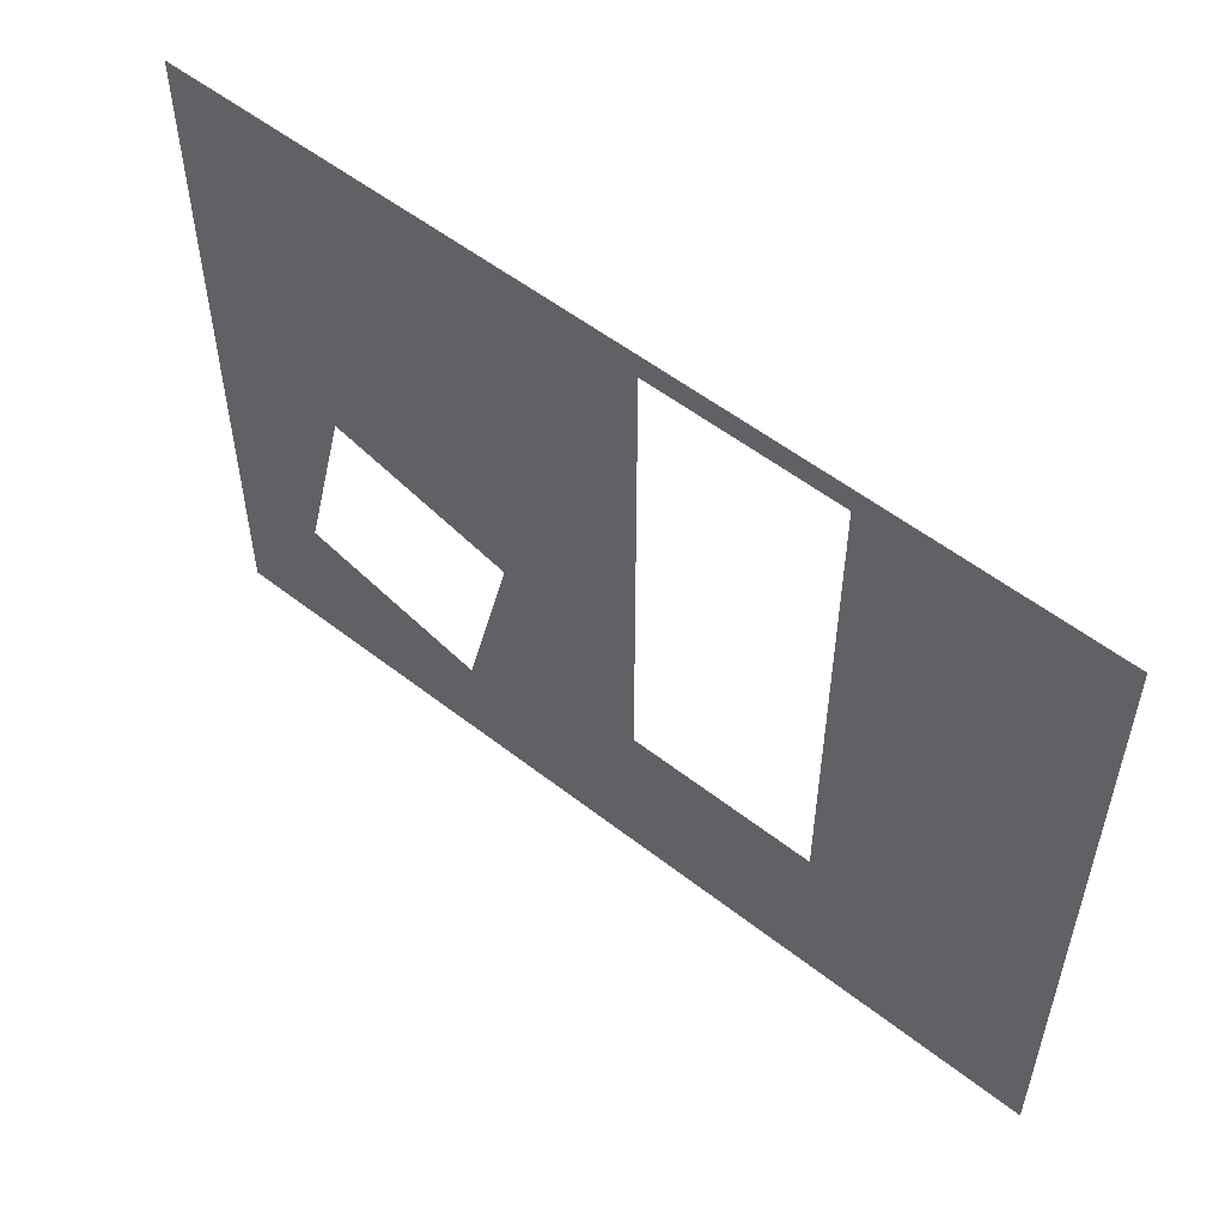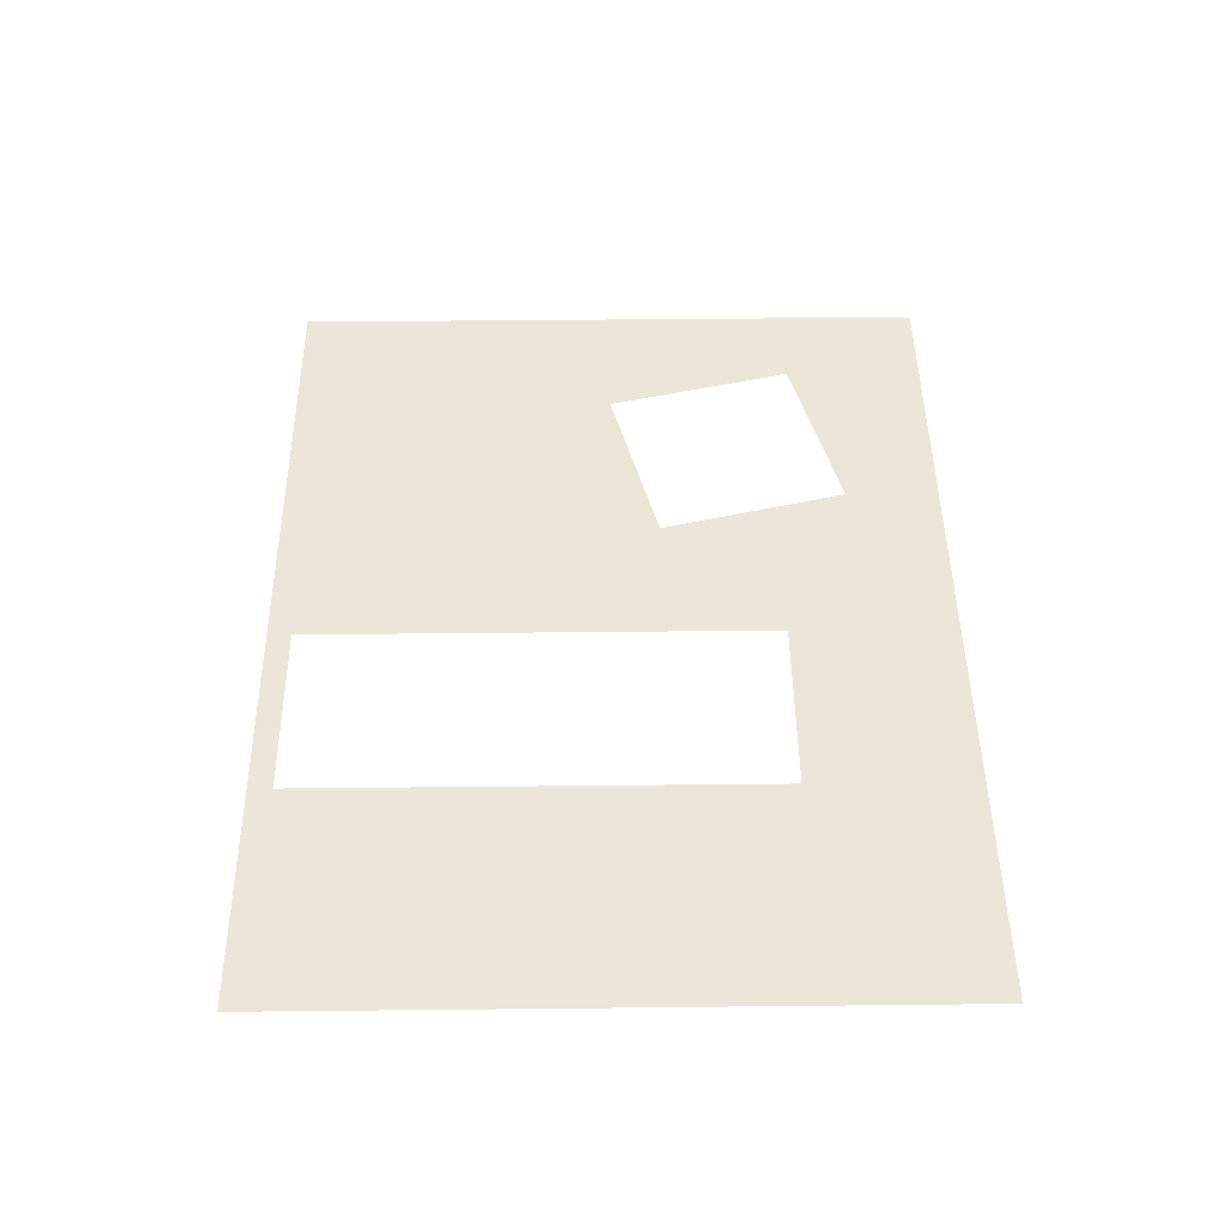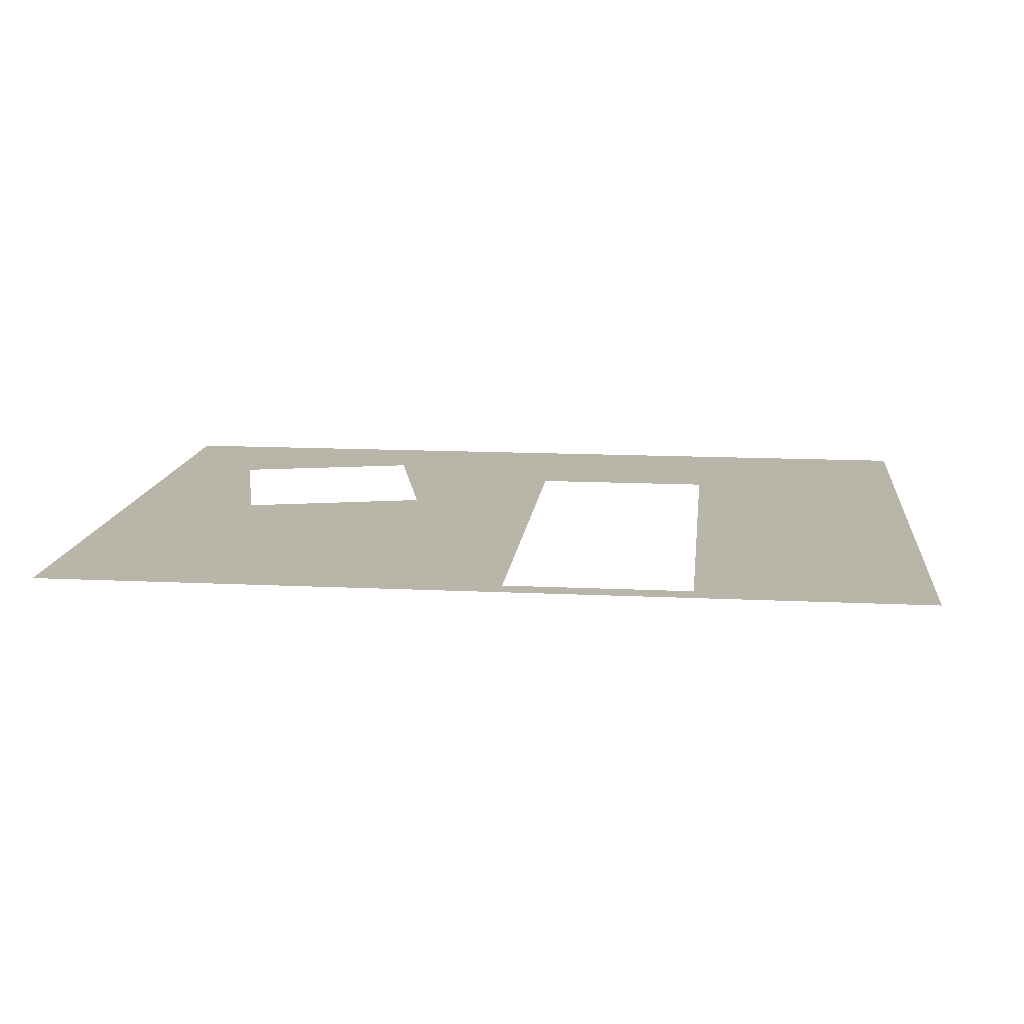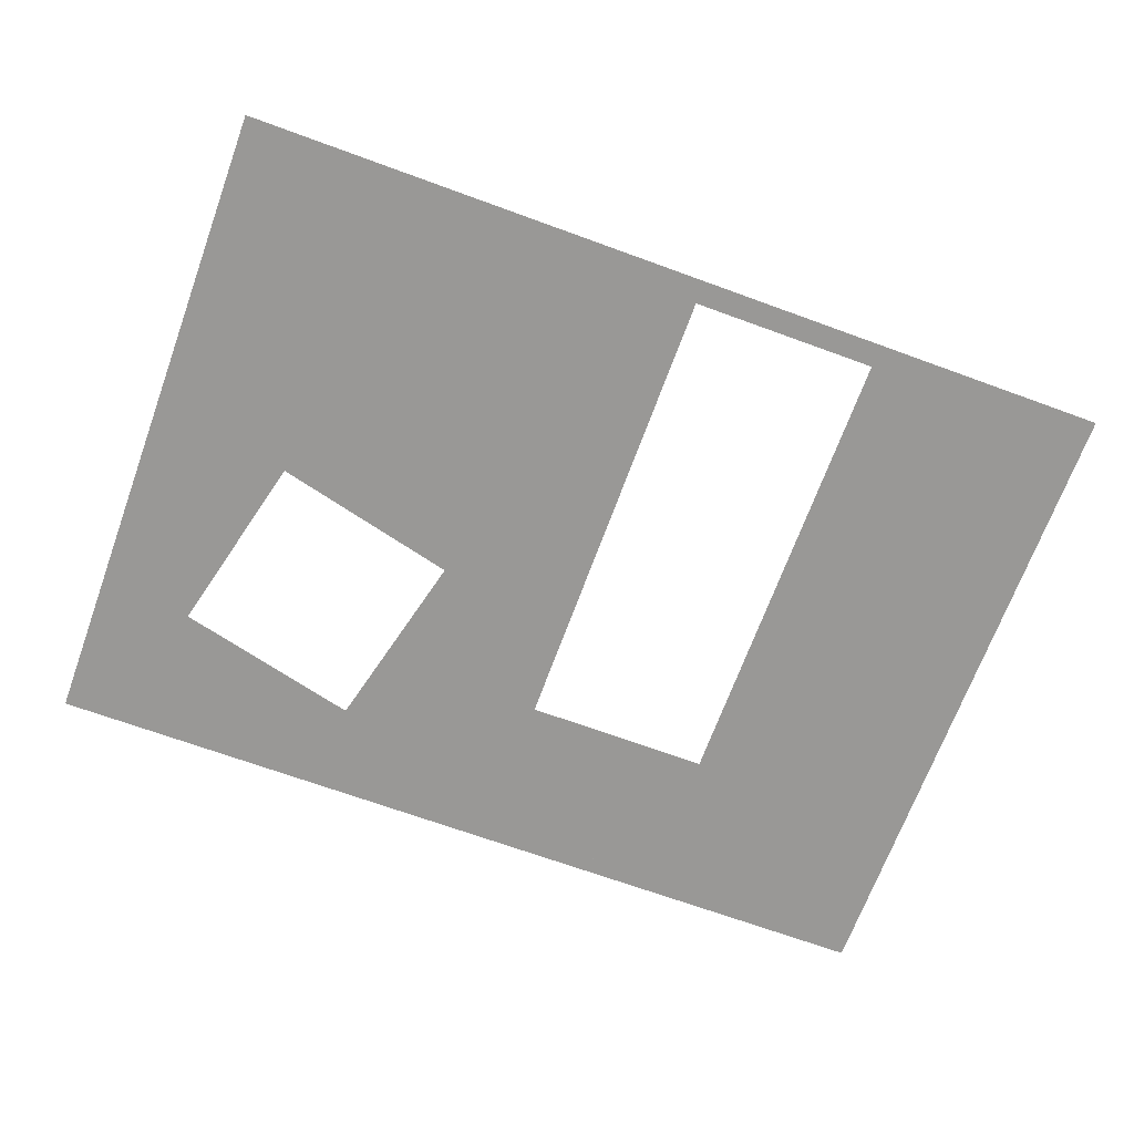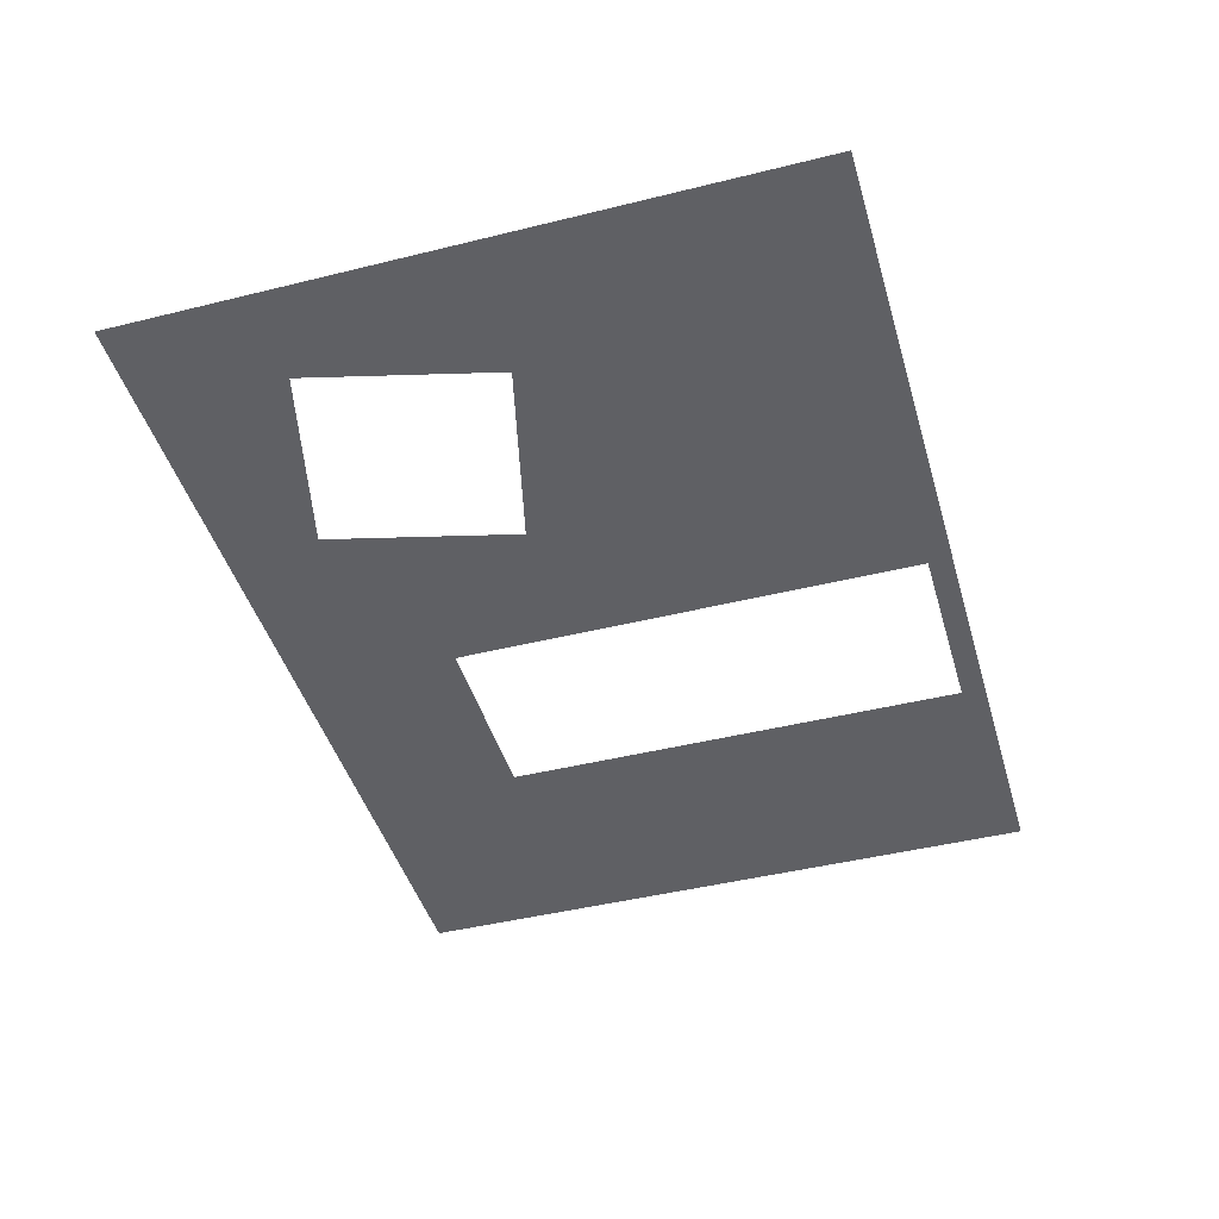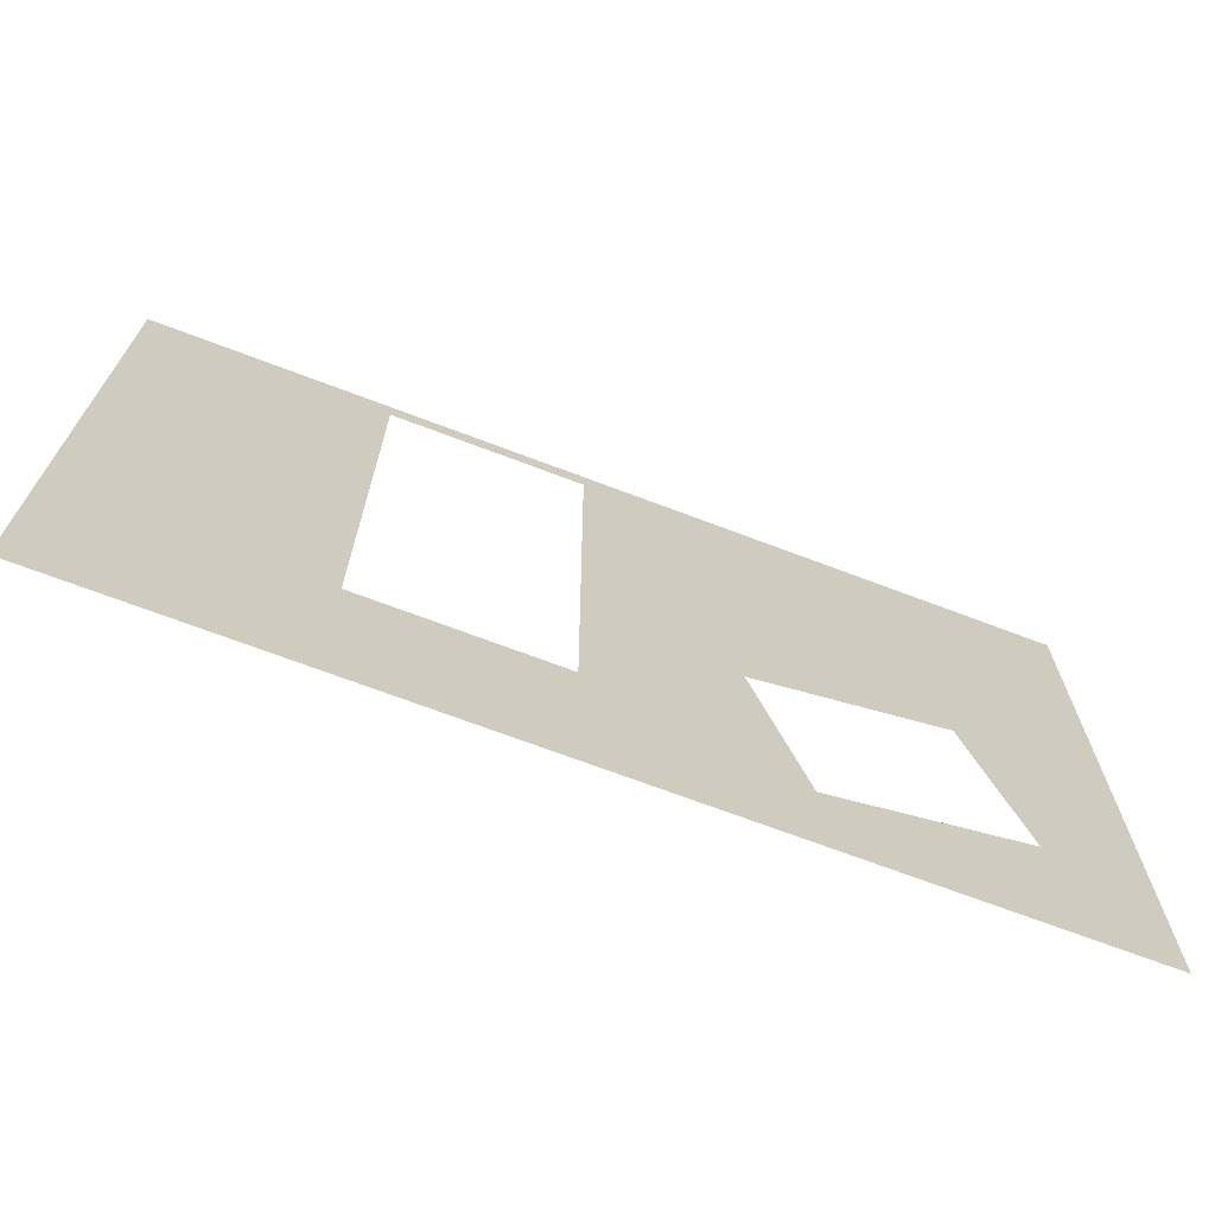
<metadata>
{"format":"obj","ext":"obj","renderer":"f3d","projection":"perspective","resolution":1024,"background":"white","views":[{"elev":54.2,"azim":39.7,"up":"+Z"},{"elev":46.1,"azim":89.3,"up":"+Y"},{"elev":13.7,"azim":6.2,"up":"+Y"},{"elev":-68.6,"azim":-20.1,"up":"+Y"},{"elev":-44.6,"azim":-73.9,"up":"+Y"},{"elev":-69.9,"azim":159.2,"up":"+Z"}]}
</metadata>
<code>
v 5606 236.8 -1549
v 5632 236.8 -1690
v 5606 236.8 -1728
v 5786 236.8 -1728
v 5606 236.8 -1728
v 5632 236.8 -1690
v 5683 236.8 -1702
v 5786 236.8 -1728
v 5632 236.8 -1690
v 5696 236.8 -1651
v 5786 236.8 -1728
v 5683 236.8 -1702
v 5734 236.8 -1683
v 5786 236.8 -1728
v 5696 236.8 -1651
v 5722 236.8 -1549
v 5734 236.8 -1683
v 5696 236.8 -1651
v 5786 236.8 -1683
v 5786 236.8 -1728
v 5734 236.8 -1683
v 5850 236.8 -1728
v 5786 236.8 -1728
v 5786 236.8 -1683
v 5786 236.8 -1555
v 5850 236.8 -1728
v 5786 236.8 -1683
v 5786 236.8 -1549
v 5850 236.8 -1728
v 5786 236.8 -1555
v 5850 236.8 -1549
v 5850 236.8 -1728
v 5786 236.8 -1549
v 5786 236.8 -1549
v 5734 236.8 -1555
v 5722 236.8 -1549
v 5734 236.8 -1683
v 5722 236.8 -1549
v 5734 236.8 -1555
v 5786 236.8 -1555
v 5734 236.8 -1555
v 5786 236.8 -1549
v 5683 236.8 -1549
v 5645 236.8 -1638
v 5606 236.8 -1549
v 5632 236.8 -1690
v 5606 236.8 -1549
v 5645 236.8 -1638
v 5696 236.8 -1651
v 5645 236.8 -1638
v 5683 236.8 -1549
v 5722 236.8 -1549
v 5696 236.8 -1651
v 5683 236.8 -1549
f 1 2 3
f 4 5 6
f 7 8 9
f 10 11 12
f 13 14 15
f 16 17 18
f 19 20 21
f 22 23 24
f 25 26 27
f 28 29 30
f 31 32 33
f 34 35 36
f 37 38 39
f 40 41 42
f 43 44 45
f 46 47 48
f 49 50 51
f 52 53 54

</code>
